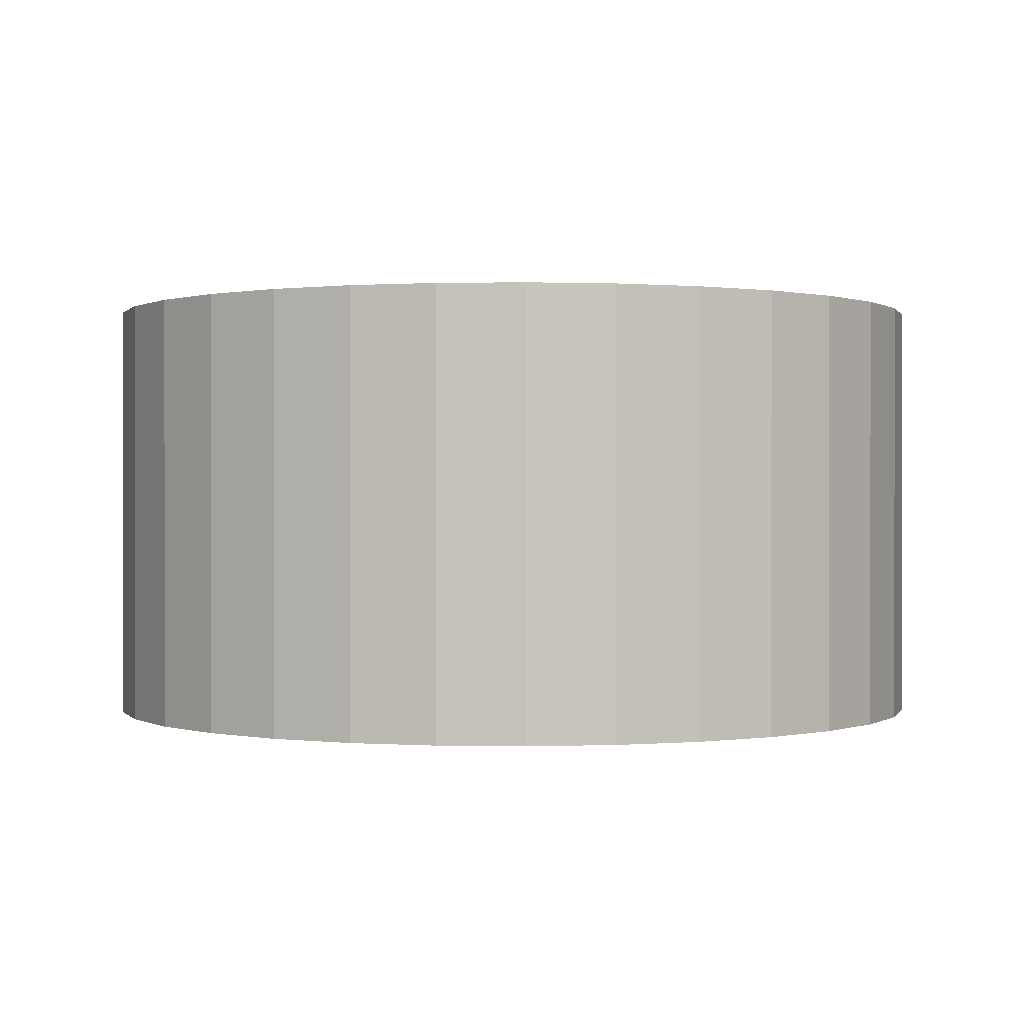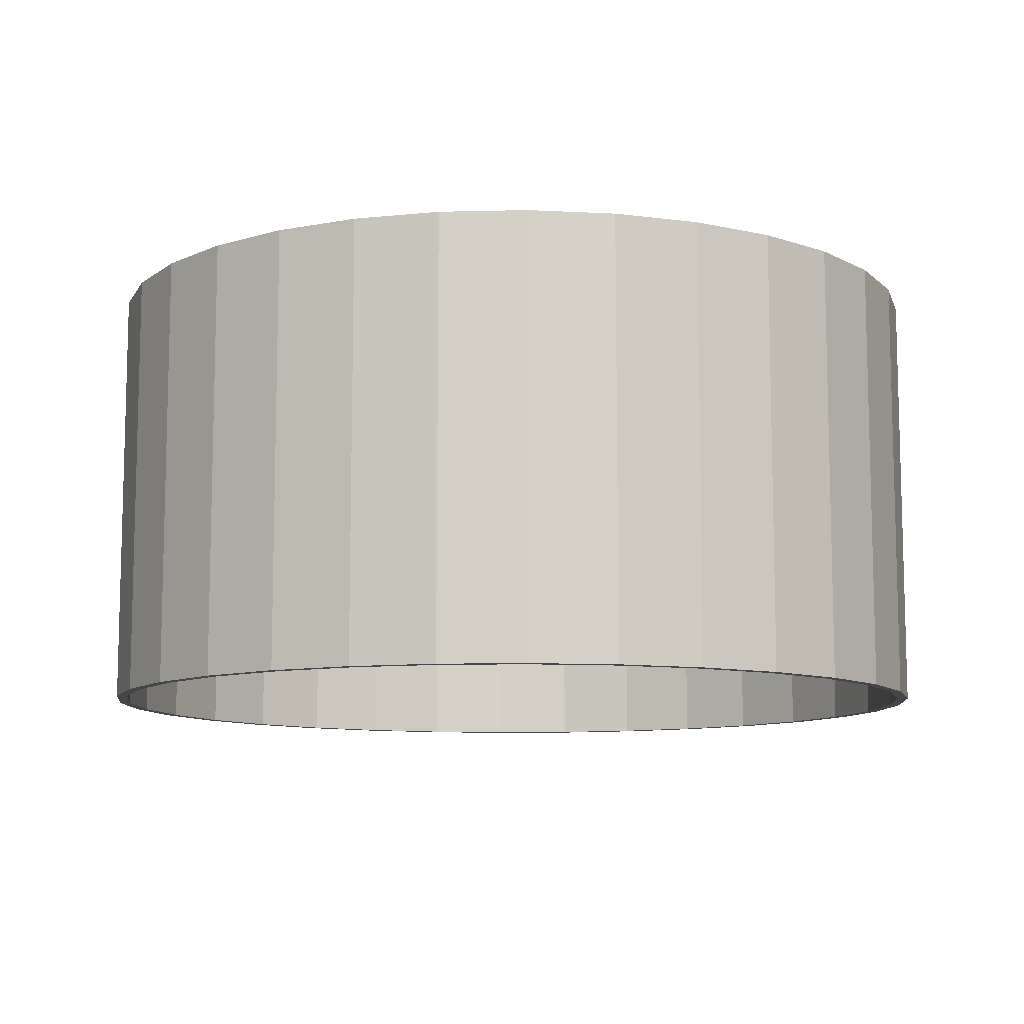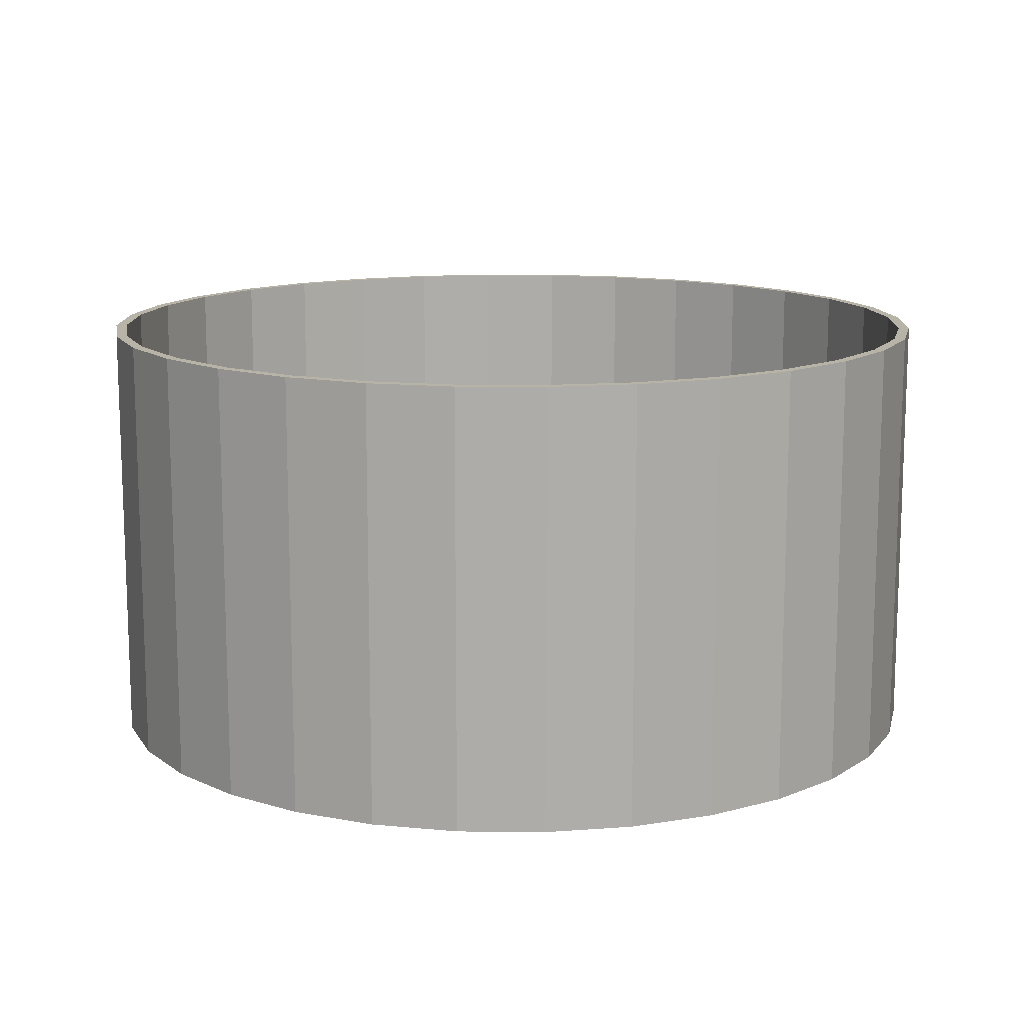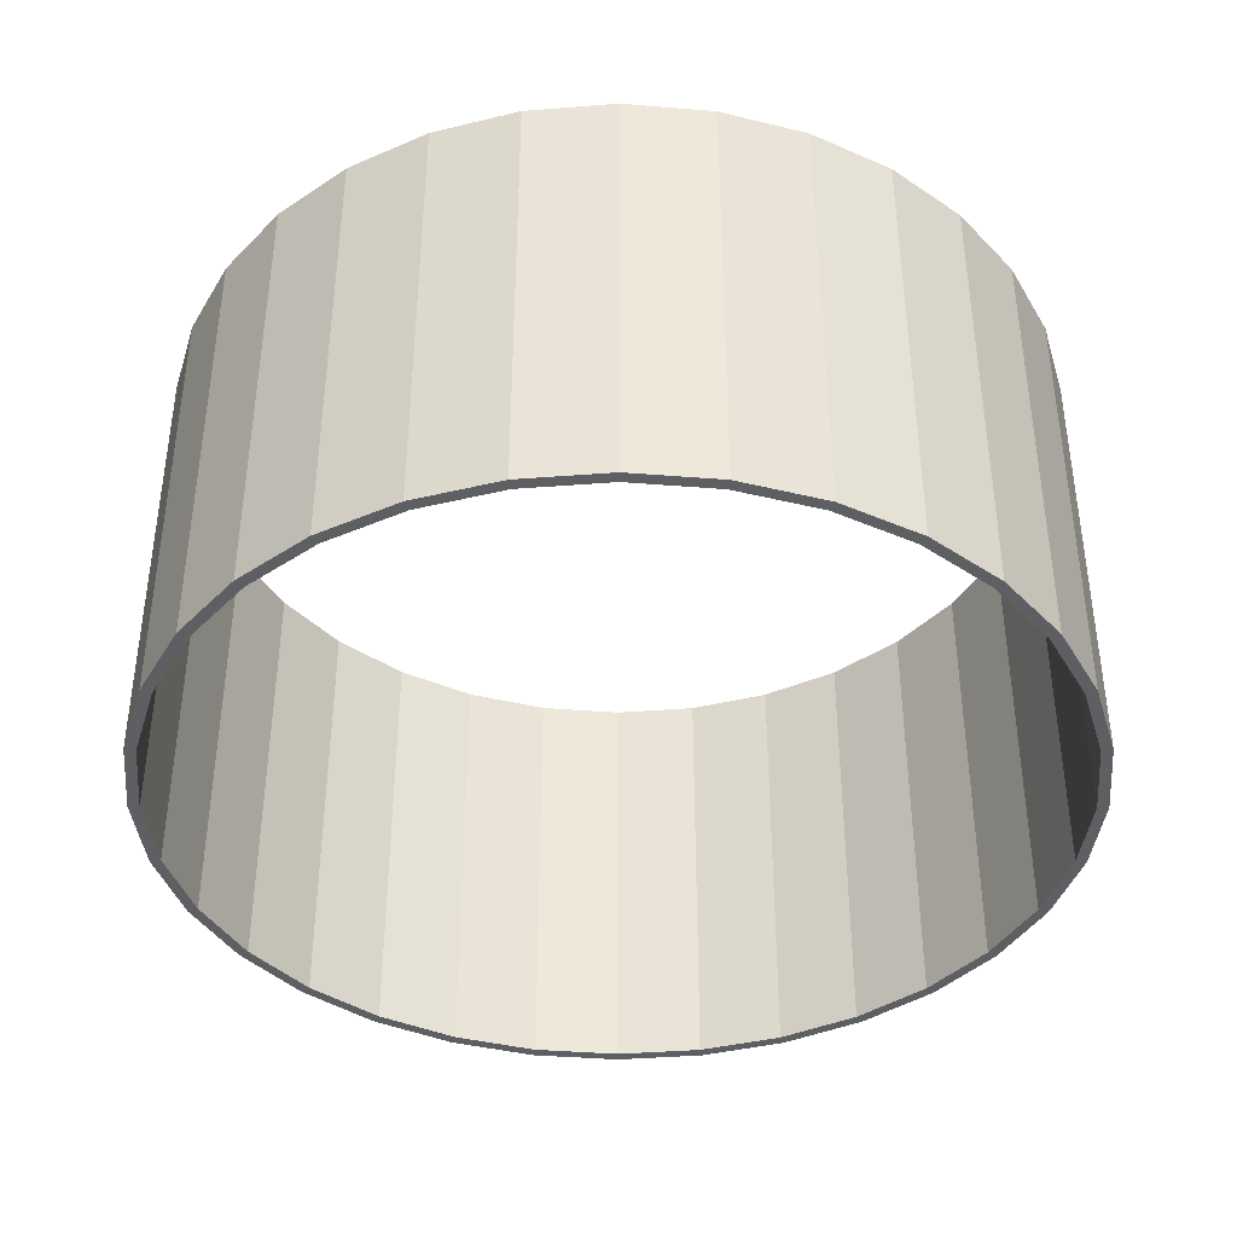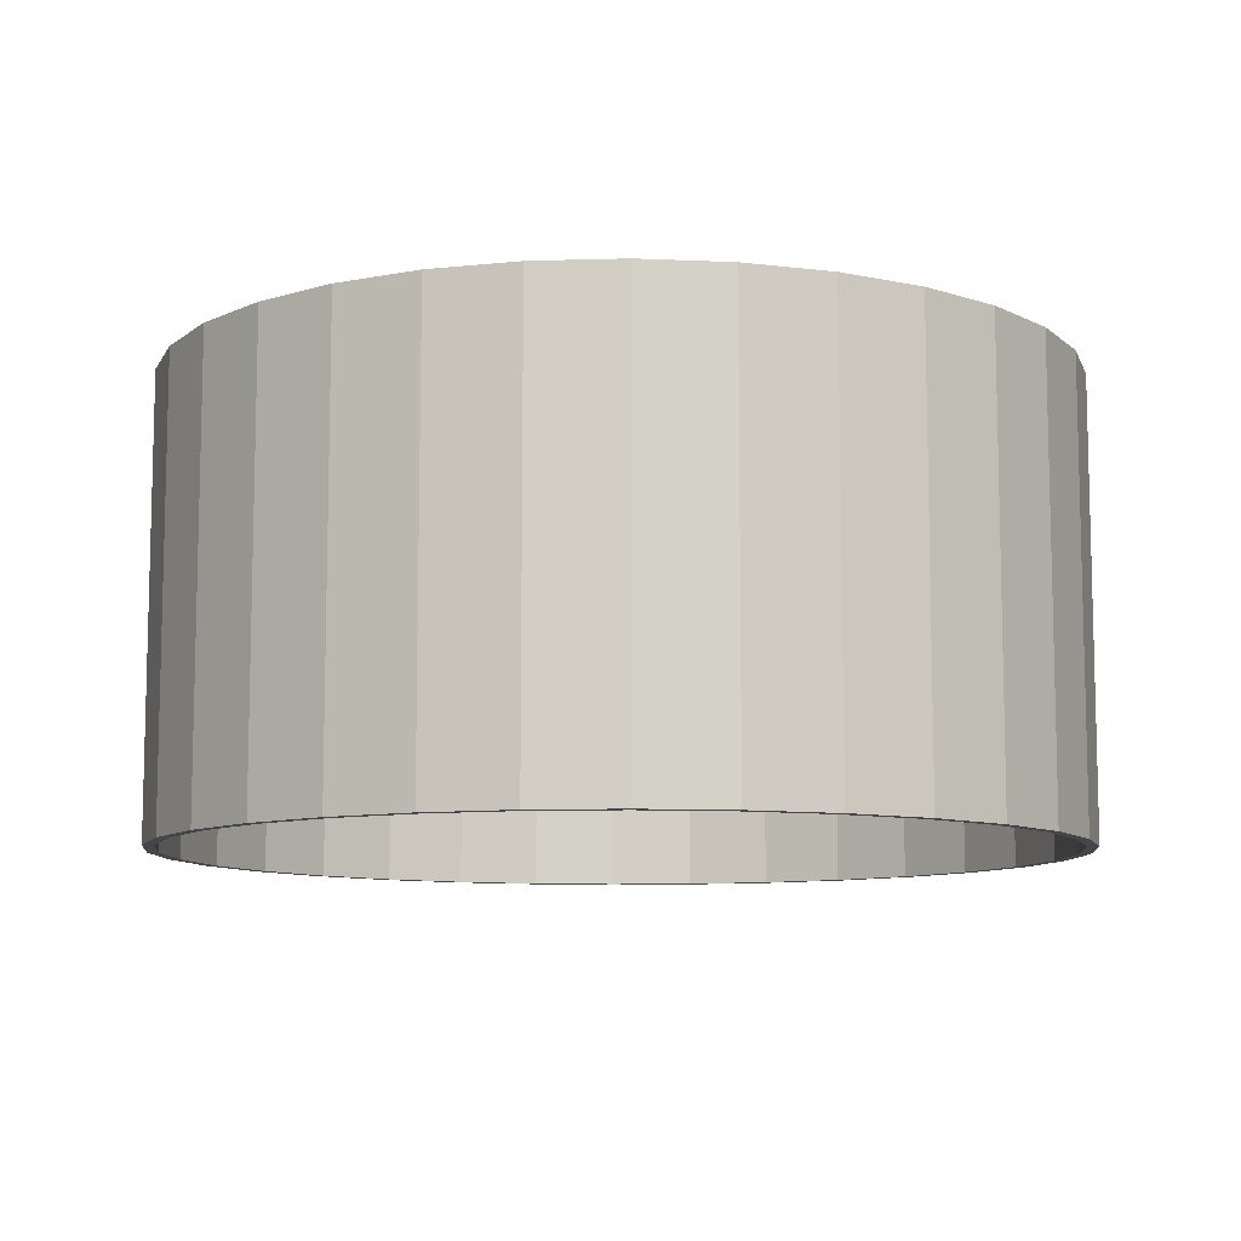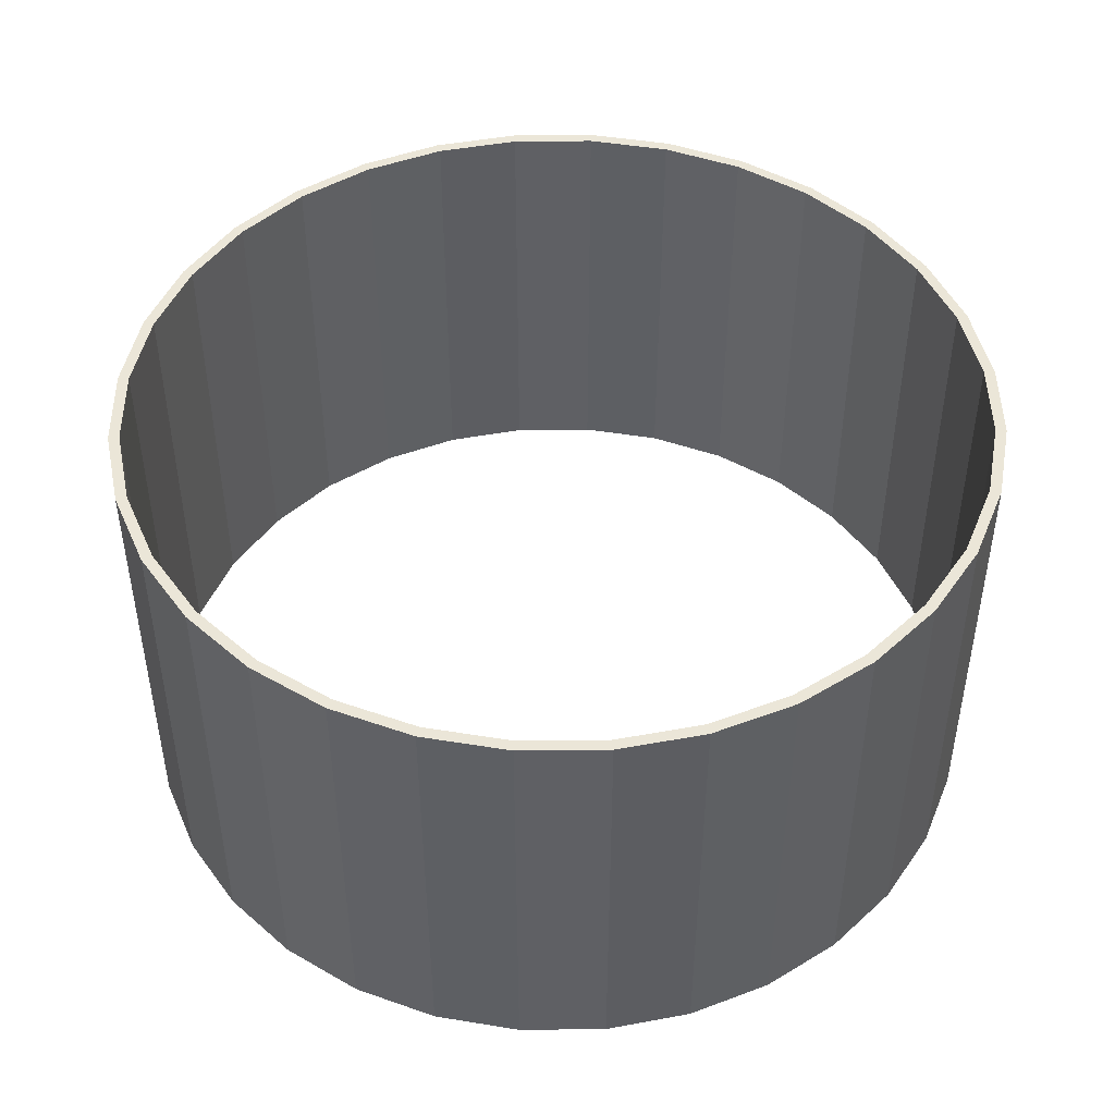
<metadata>
{"format":"obj","ext":"obj","renderer":"f3d","projection":"perspective","resolution":1024,"background":"white","views":[{"elev":0.3,"azim":32.0,"up":"+Y"},{"elev":-9.9,"azim":-58.2,"up":"+Y"},{"elev":12.9,"azim":-83.0,"up":"+Y"},{"elev":-39.8,"azim":22.4,"up":"+Y"},{"elev":-9.4,"azim":66.4,"up":"+Y"},{"elev":46.5,"azim":173.7,"up":"+Y"}]}
</metadata>
<code>
o Cylinder
v 0 0.5 1
v 0 -0.5 1
v 0.1951 0.5 0.9808
v 0.1951 -0.5 0.9808
v 0.3827 0.5 0.9239
v 0.3827 -0.5 0.9239
v 0.5556 0.5 0.8315
v 0.5556 -0.5 0.8315
v 0.7071 0.5 0.7071
v 0.7071 -0.5 0.7071
v 0.8315 0.5 0.5556
v 0.8315 -0.5 0.5556
v 0.9239 0.5 0.3827
v 0.9239 -0.5 0.3827
v 0.9808 0.5 0.1951
v 0.9808 -0.5 0.1951
v 1 0.5 0
v 1 -0.5 0
v 0.9808 0.5 -0.1951
v 0.9808 -0.5 -0.1951
v 0.9239 0.5 -0.3827
v 0.9239 -0.5 -0.3827
v 0.8315 0.5 -0.5556
v 0.8315 -0.5 -0.5556
v 0.7071 0.5 -0.7071
v 0.7071 -0.5 -0.7071
v 0.5556 0.5 -0.8315
v 0.5556 -0.5 -0.8315
v 0.3827 0.5 -0.9239
v 0.3827 -0.5 -0.9239
v 0.1951 0.5 -0.9808
v 0.1951 -0.5 -0.9808
v -0 0.5 -1
v -0 -0.5 -1
v -0.1951 0.5 -0.9808
v -0.1951 -0.5 -0.9808
v -0.3827 0.5 -0.9239
v -0.3827 -0.5 -0.9239
v -0.5556 0.5 -0.8315
v -0.5556 -0.5 -0.8315
v -0.7071 0.5 -0.7071
v -0.7071 -0.5 -0.7071
v -0.8315 0.5 -0.5556
v -0.8315 -0.5 -0.5556
v -0.9239 0.5 -0.3827
v -0.9239 -0.5 -0.3827
v -0.9808 0.5 -0.1951
v -0.9808 -0.5 -0.1951
v -1 0.5 1e-06
v -1 -0.5 1e-06
v -0.9808 0.5 0.1951
v -0.9808 -0.5 0.1951
v -0.9239 0.5 0.3827
v -0.9239 -0.5 0.3827
v -0.8315 0.5 0.5556
v -0.8315 -0.5 0.5556
v -0.7071 0.5 0.7071
v -0.7071 -0.5 0.7071
v -0.5556 0.5 0.8315
v -0.5556 -0.5 0.8315
v -0.3827 0.5 0.9239
v -0.3827 -0.5 0.9239
v -0.1951 0.5 0.9808
v -0.1951 -0.5 0.9808
v 0 0.5 0.975
v 0 -0.5 0.975
v 0.1902 0.5 0.9563
v 0.1902 -0.5 0.9563
v 0.3731 0.5 0.9008
v 0.3731 -0.5 0.9008
v 0.5417 0.5 0.8107
v 0.5417 -0.5 0.8107
v 0.6894 0.5 0.6894
v 0.6894 -0.5 0.6894
v 0.8107 0.5 0.5417
v 0.8107 -0.5 0.5417
v 0.9008 0.5 0.3731
v 0.9008 -0.5 0.3731
v 0.9563 0.5 0.1902
v 0.9563 -0.5 0.1902
v 0.975 0.5 0
v 0.975 -0.5 0
v 0.9563 0.5 -0.1902
v 0.9563 -0.5 -0.1902
v 0.9008 0.5 -0.3731
v 0.9008 -0.5 -0.3731
v 0.8107 0.5 -0.5417
v 0.8107 -0.5 -0.5417
v 0.6894 0.5 -0.6894
v 0.6894 -0.5 -0.6894
v 0.5417 0.5 -0.8107
v 0.5417 -0.5 -0.8107
v 0.3731 0.5 -0.9008
v 0.3731 -0.5 -0.9008
v 0.1902 0.5 -0.9563
v 0.1902 -0.5 -0.9563
v -0 0.5 -0.975
v -0 -0.5 -0.975
v -0.1902 0.5 -0.9563
v -0.1902 -0.5 -0.9563
v -0.3731 0.5 -0.9008
v -0.3731 -0.5 -0.9008
v -0.5417 0.5 -0.8107
v -0.5417 -0.5 -0.8107
v -0.6894 0.5 -0.6894
v -0.6894 -0.5 -0.6894
v -0.8107 0.5 -0.5417
v -0.8107 -0.5 -0.5417
v -0.9008 0.5 -0.3731
v -0.9008 -0.5 -0.3731
v -0.9563 0.5 -0.1902
v -0.9563 -0.5 -0.1902
v -0.975 0.5 1e-06
v -0.975 -0.5 1e-06
v -0.9563 0.5 0.1902
v -0.9563 -0.5 0.1902
v -0.9008 0.5 0.3731
v -0.9008 -0.5 0.3731
v -0.8107 0.5 0.5417
v -0.8107 -0.5 0.5417
v -0.6894 0.5 0.6894
v -0.6894 -0.5 0.6894
v -0.5417 0.5 0.8107
v -0.5417 -0.5 0.8107
v -0.3731 0.5 0.9008
v -0.3731 -0.5 0.9008
v -0.1902 0.5 0.9563
v -0.1902 -0.5 0.9563
f 1 2 4 3
f 3 4 6 5
f 5 6 8 7
f 7 8 10 9
f 9 10 12 11
f 11 12 14 13
f 13 14 16 15
f 15 16 18 17
f 17 18 20 19
f 19 20 22 21
f 21 22 24 23
f 23 24 26 25
f 25 26 28 27
f 27 28 30 29
f 29 30 32 31
f 31 32 34 33
f 33 34 36 35
f 35 36 38 37
f 37 38 40 39
f 39 40 42 41
f 41 42 44 43
f 43 44 46 45
f 45 46 48 47
f 47 48 50 49
f 49 50 52 51
f 51 52 54 53
f 53 54 56 55
f 55 56 58 57
f 57 58 60 59
f 59 60 62 61
f 61 62 64 63
f 63 64 2 1
f 67 68 66 65
f 69 70 68 67
f 71 72 70 69
f 73 74 72 71
f 75 76 74 73
f 77 78 76 75
f 79 80 78 77
f 81 82 80 79
f 83 84 82 81
f 85 86 84 83
f 87 88 86 85
f 89 90 88 87
f 91 92 90 89
f 93 94 92 91
f 95 96 94 93
f 97 98 96 95
f 99 100 98 97
f 101 102 100 99
f 103 104 102 101
f 105 106 104 103
f 107 108 106 105
f 109 110 108 107
f 111 112 110 109
f 113 114 112 111
f 115 116 114 113
f 117 118 116 115
f 119 120 118 117
f 121 122 120 119
f 123 124 122 121
f 125 126 124 123
f 127 128 126 125
f 65 66 128 127
f 1 3 67 65
f 4 2 66 68
f 3 5 69 67
f 6 4 68 70
f 5 7 71 69
f 8 6 70 72
f 7 9 73 71
f 10 8 72 74
f 9 11 75 73
f 12 10 74 76
f 11 13 77 75
f 14 12 76 78
f 13 15 79 77
f 16 14 78 80
f 15 17 81 79
f 18 16 80 82
f 17 19 83 81
f 20 18 82 84
f 19 21 85 83
f 22 20 84 86
f 21 23 87 85
f 24 22 86 88
f 23 25 89 87
f 26 24 88 90
f 25 27 91 89
f 28 26 90 92
f 27 29 93 91
f 30 28 92 94
f 29 31 95 93
f 32 30 94 96
f 31 33 97 95
f 34 32 96 98
f 33 35 99 97
f 36 34 98 100
f 35 37 101 99
f 38 36 100 102
f 37 39 103 101
f 40 38 102 104
f 39 41 105 103
f 42 40 104 106
f 41 43 107 105
f 44 42 106 108
f 43 45 109 107
f 46 44 108 110
f 45 47 111 109
f 48 46 110 112
f 47 49 113 111
f 50 48 112 114
f 49 51 115 113
f 52 50 114 116
f 51 53 117 115
f 54 52 116 118
f 53 55 119 117
f 56 54 118 120
f 55 57 121 119
f 58 56 120 122
f 57 59 123 121
f 60 58 122 124
f 59 61 125 123
f 62 60 124 126
f 61 63 127 125
f 64 62 126 128
f 63 1 65 127
f 2 64 128 66

</code>
